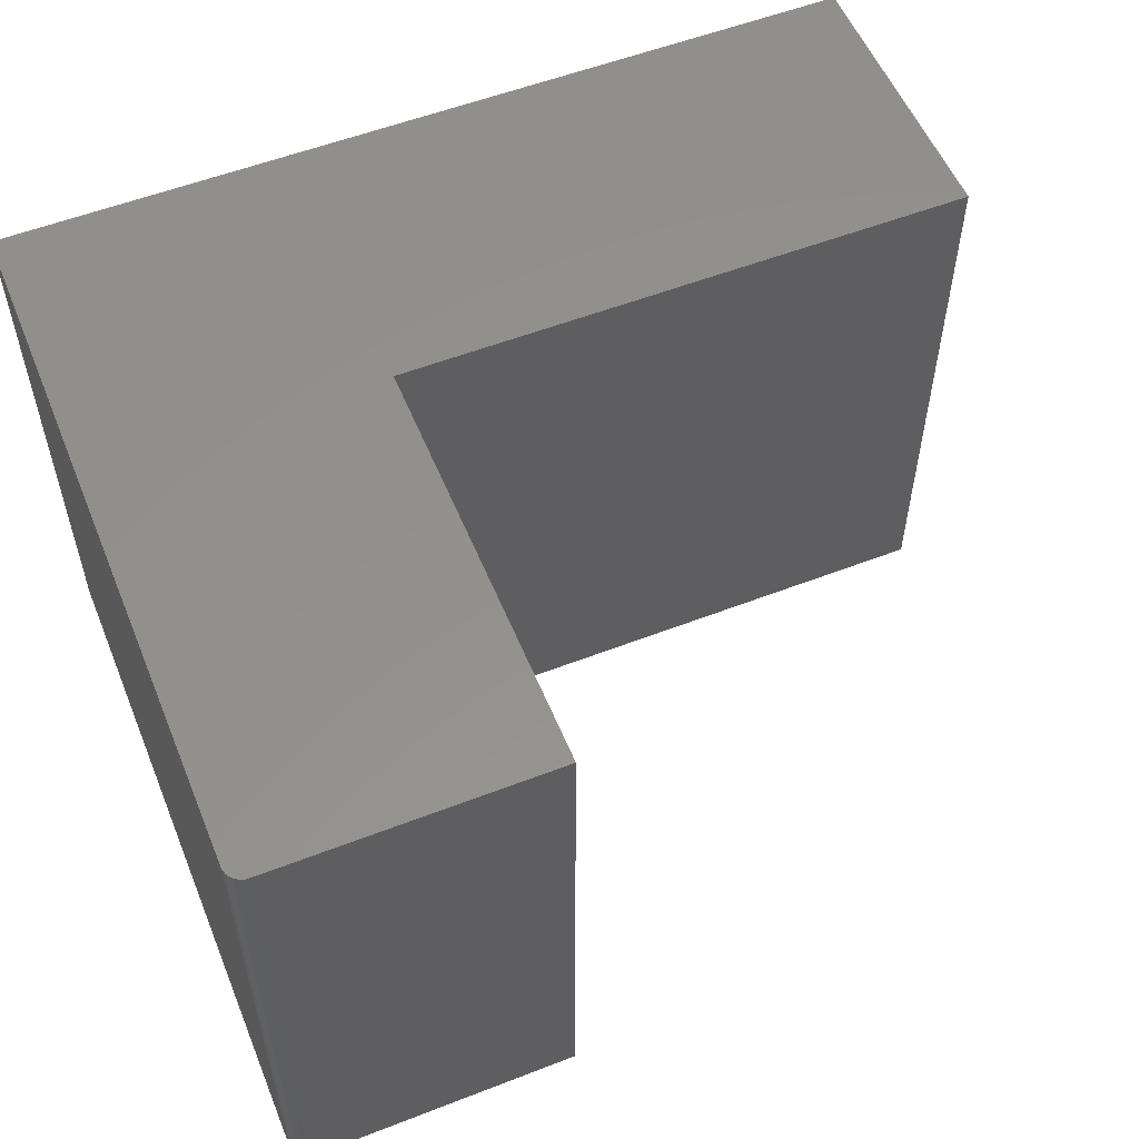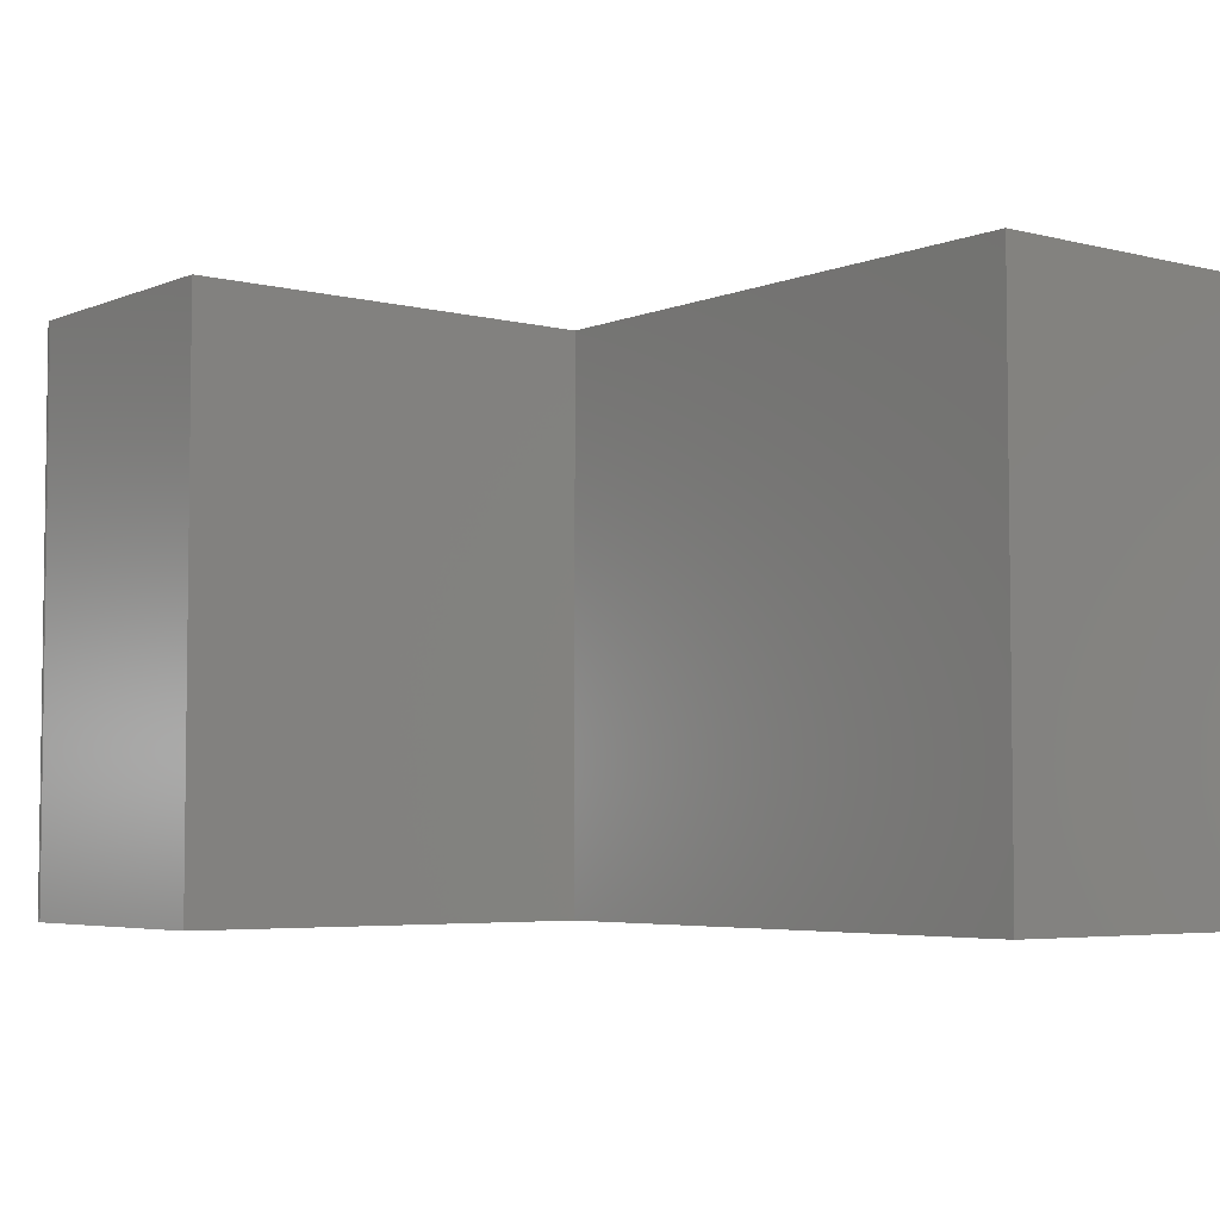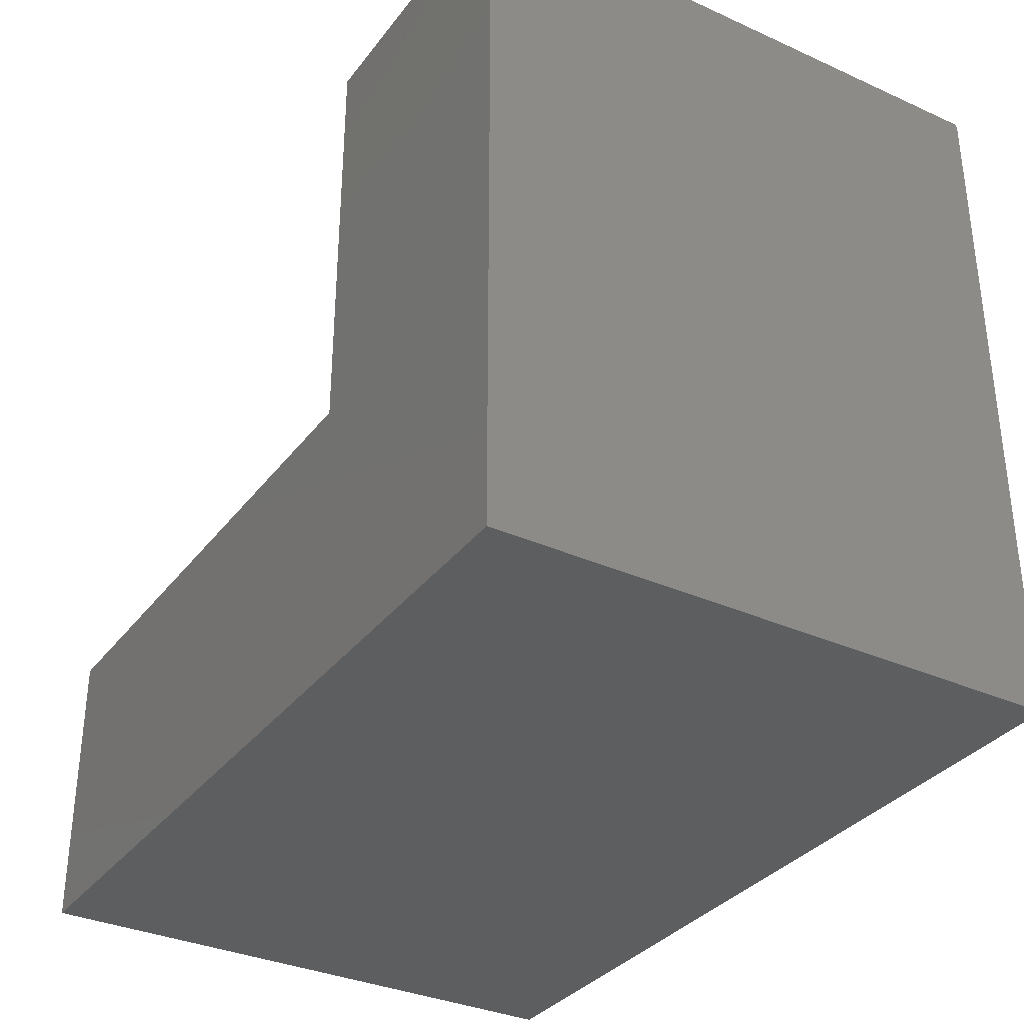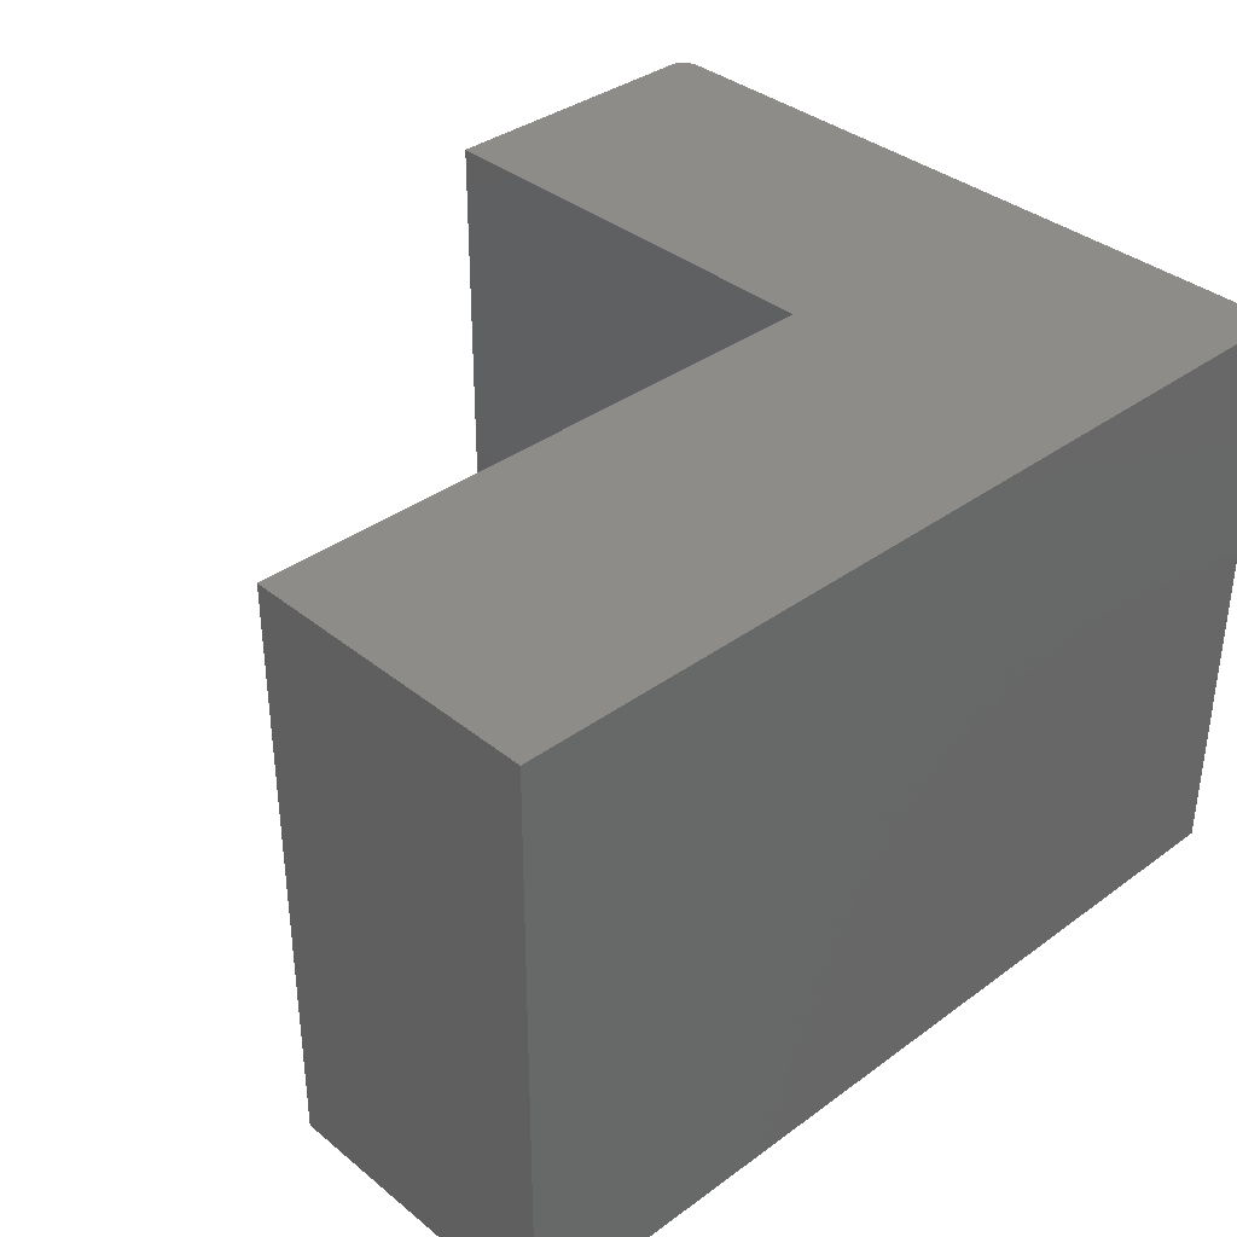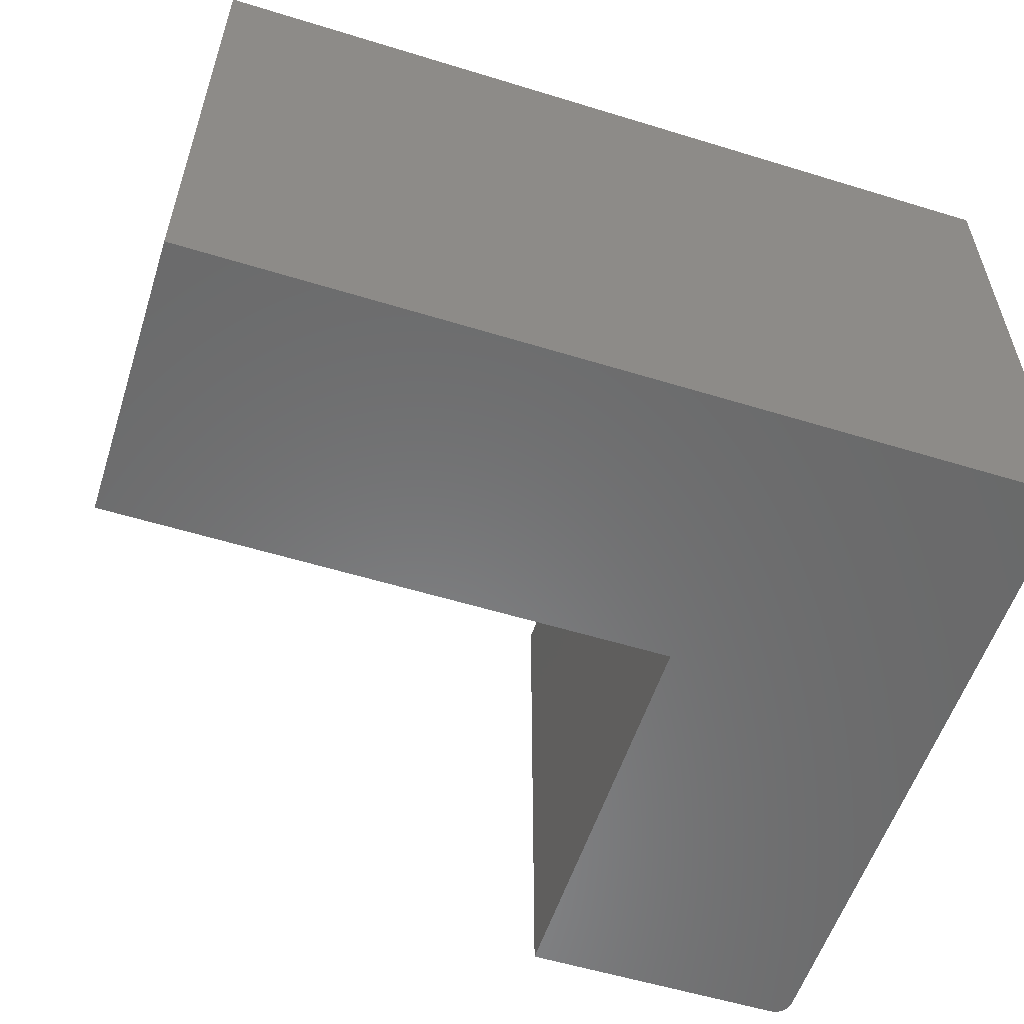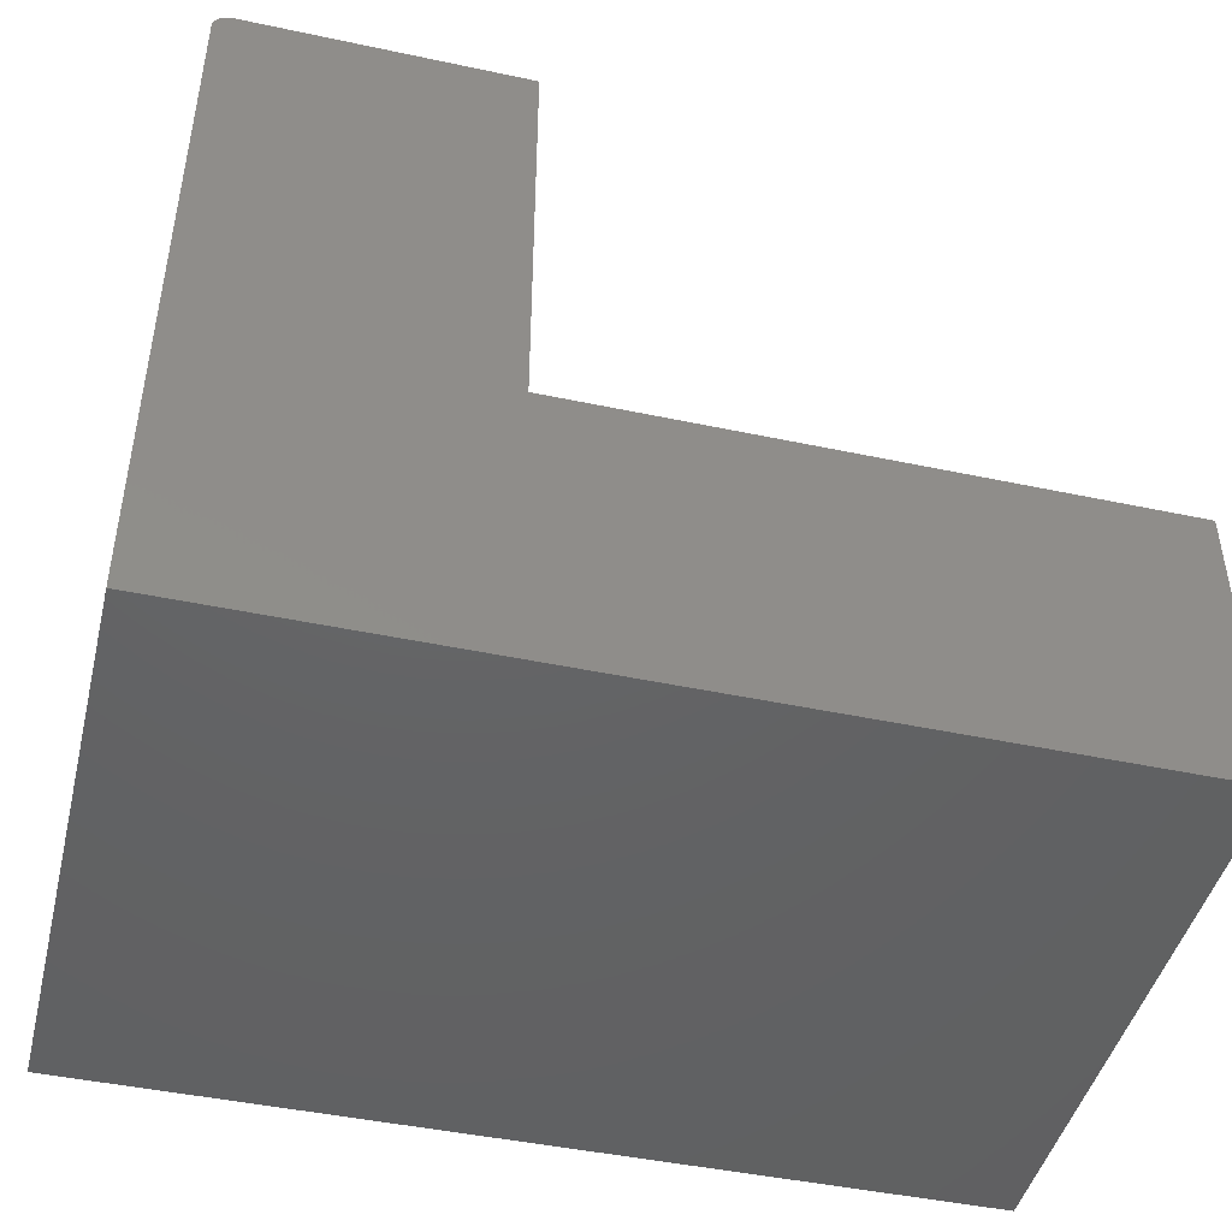
<metadata>
{"format":"stl","ext":"stl","renderer":"f3d","projection":"perspective","resolution":1024,"background":"white","views":[{"elev":55.4,"azim":-22.2,"up":"+Y"},{"elev":-4.7,"azim":51.5,"up":"+Y"},{"elev":-33.7,"azim":-121.5,"up":"+Z"},{"elev":36.4,"azim":136.5,"up":"+Y"},{"elev":-56.3,"azim":162.2,"up":"+Y"},{"elev":-45.3,"azim":-13.8,"up":"+Z"}]}
</metadata>
<code>
# stl→obj: 28 verts, 52 faces
v 0.01562 -0.5 0.6237
v 0.01258 -0.5 0.6234
v 0.009646 -0.5 0.6225
v 0.2526 -0.5 0.6237
v 0.006944 -0.5 0.6211
v 0.004576 -0.5 0.6191
v 0.002633 -0.5 0.6167
v 0.001189 -0.5 0.614
v 0.0003002 -0.5 0.6111
v 3.723e-17 -0.5 0.6081
v 0 -0.5 0
v 0.2526 -0.5 0.2526
v 0.75 -0.5 -4.592e-17
v 0.75 -0.5 0.2526
v 0.009646 0 0.6225
v 0.01258 0 0.6234
v 0.01562 0 0.6237
v 0.2526 0 0.6237
v 0.2526 0 0.2526
v 0 0 0
v 3.723e-17 0 0.6081
v 0.0003002 0 0.6111
v 0.001189 0 0.614
v 0.002633 0 0.6167
v 0.004576 0 0.6191
v 0.006944 0 0.6211
v 0.75 0 -4.592e-17
v 0.75 0 0.2526
f 1 2 3
f 4 1 3
f 4 3 5
f 4 5 6
f 4 6 7
f 4 7 8
f 4 8 9
f 4 9 10
f 4 10 11
f 4 11 12
f 11 13 12
f 12 13 14
f 15 16 17
f 18 19 20
f 18 20 21
f 18 21 22
f 18 22 23
f 18 23 24
f 18 24 25
f 18 25 26
f 18 26 15
f 18 15 17
f 20 19 27
f 27 19 28
f 10 21 11
f 11 21 20
f 18 17 4
f 4 17 1
f 21 10 22
f 22 10 9
f 22 9 23
f 23 9 8
f 23 8 24
f 24 8 7
f 24 7 25
f 25 7 6
f 25 6 26
f 26 6 5
f 26 5 15
f 15 5 3
f 15 3 16
f 16 3 2
f 16 2 17
f 17 2 1
f 19 18 12
f 12 18 4
f 28 19 14
f 14 19 12
f 27 28 13
f 13 28 14
f 11 20 13
f 13 20 27

</code>
